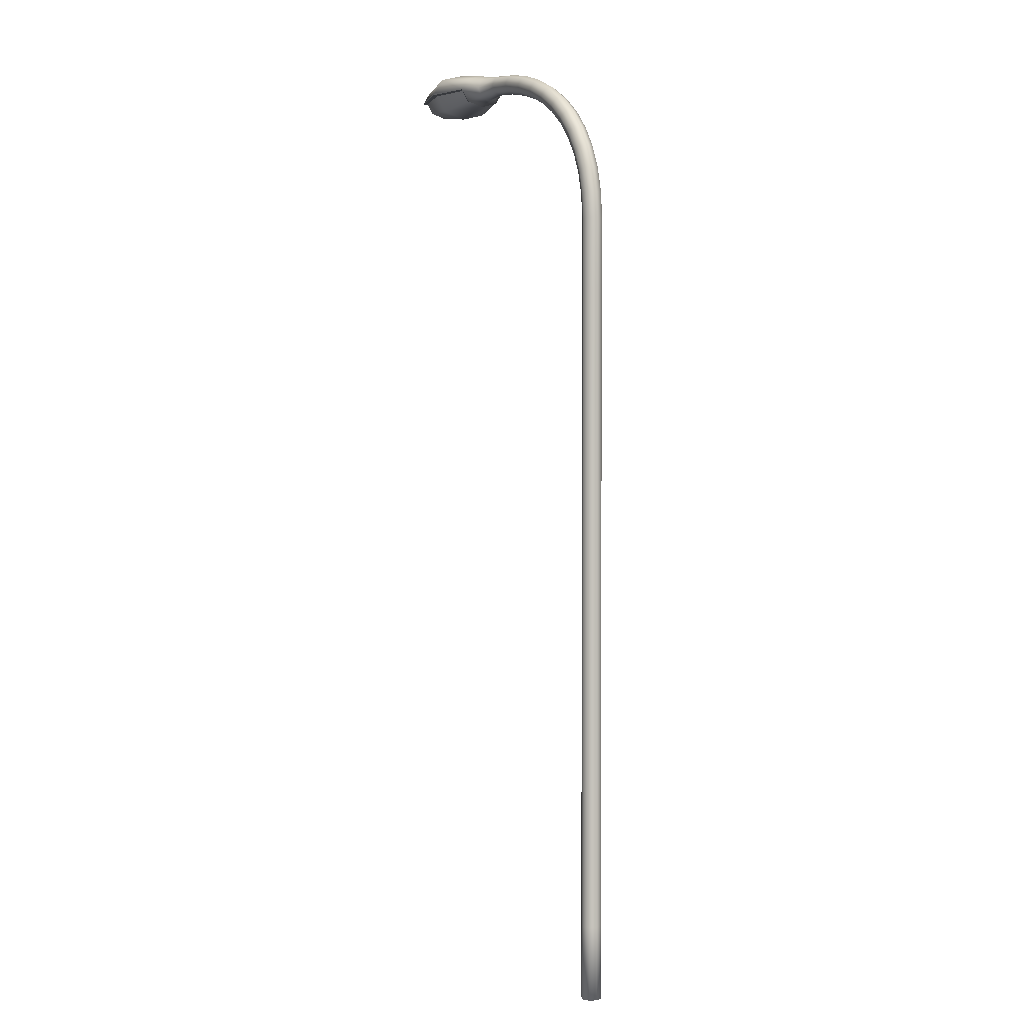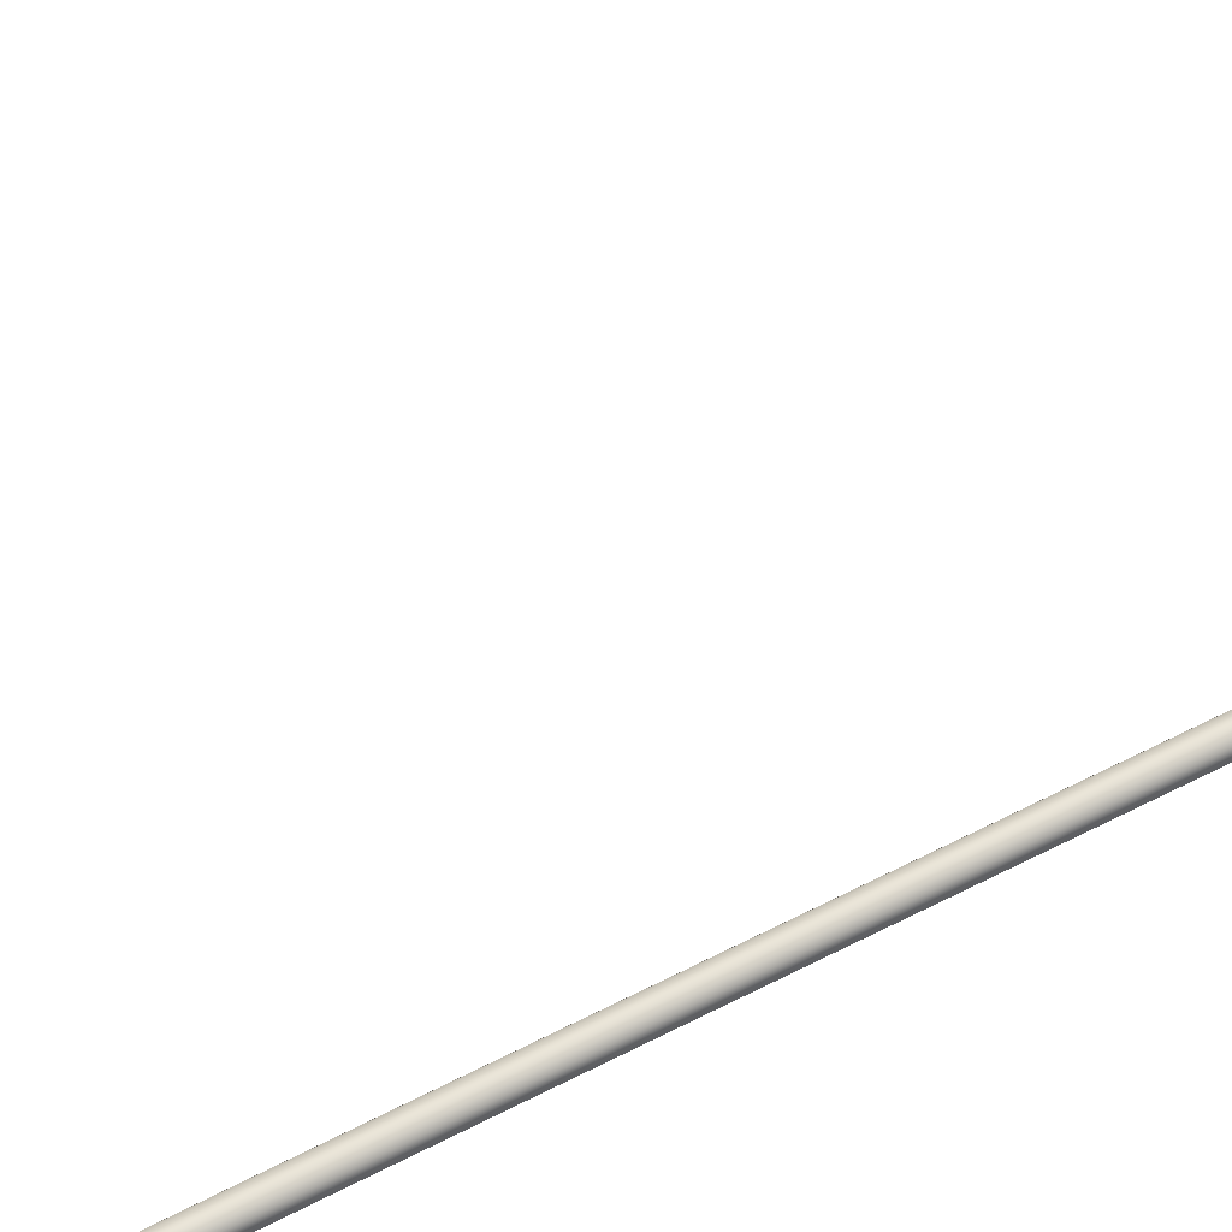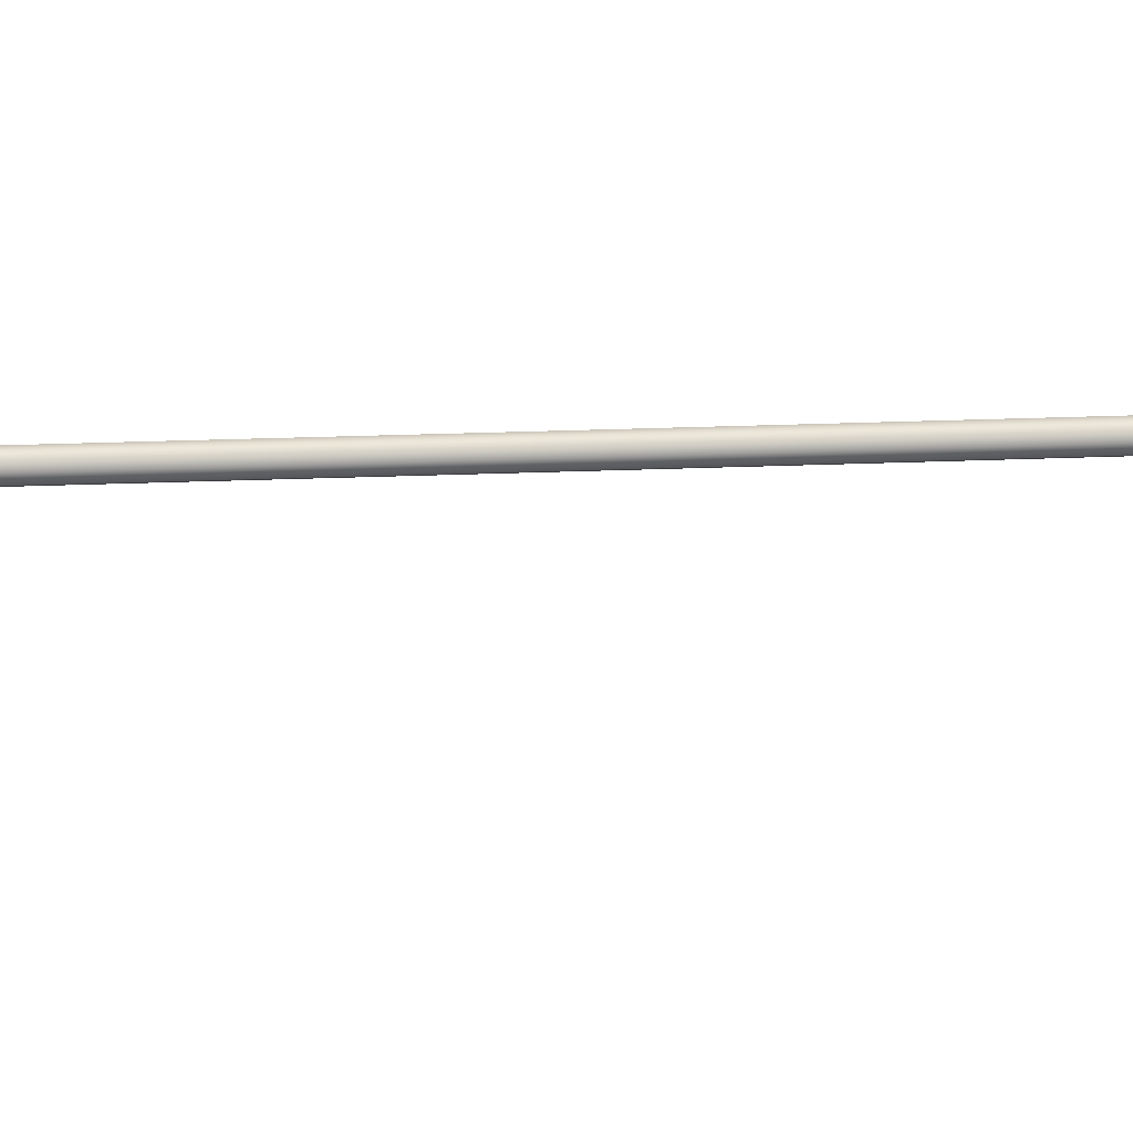
<metadata>
{"format":"obj","ext":"obj","renderer":"f3d","projection":"perspective","resolution":1024,"background":"white","views":[{"elev":1.6,"azim":-119.8,"up":"+Y"},{"elev":61.1,"azim":-117.6,"up":"+Z"},{"elev":19.6,"azim":85.1,"up":"+Z"}]}
</metadata>
<code>
o Arc_Lamp_Arc_Lamp_Mesh
v 5.418 10.41 0.254
v 5.418 10.29 0.1813
v 5.417 10.24 0.00571
v 5.462 10.29 -0.1698
v 5.463 10.41 -0.2426
v 5.892 10.41 0.3756
v 5.891 10.23 0.2672
v 5.891 10.16 0.00571
v 5.891 10.23 -0.2558
v 5.892 10.41 -0.3641
v 6.415 10.41 0.2356
v 6.414 10.3 0.1683
v 6.414 10.25 0.00571
v 6.414 10.3 -0.1569
v 6.415 10.41 -0.2242
v 6.498 10.41 0.08117
v 6.498 10.37 0.05907
v 6.498 10.35 0.005714
v 6.498 10.37 -0.04765
v 6.498 10.41 -0.06975
v 2.84 4.2e-05 0.07893
v 2.919 1e-05 0.1116
v 2.997 -2.3e-05 0.07893
v 3.03 -3.6e-05 0
v 2.997 -2.3e-05 -0.07893
v 2.919 1e-05 -0.1116
v 2.84 4.2e-05 -0.07893
v 2.807 5.6e-05 0
v 2.84 0.8105 0.07893
v 2.919 0.8105 0.1116
v 2.998 0.8104 0.07893
v 3.03 0.8104 0
v 2.998 0.8104 -0.07893
v 2.919 0.8105 -0.1116
v 2.84 0.8105 -0.07893
v 2.807 0.8105 0
v 2.84 1.57 0.07893
v 2.919 1.57 0.1116
v 2.998 1.57 0.07893
v 3.031 1.57 0
v 2.998 1.57 -0.07893
v 2.919 1.57 -0.1116
v 2.84 1.57 -0.07893
v 2.808 1.57 0
v 2.841 2.288 0.07893
v 2.92 2.288 0.1116
v 2.999 2.288 0.07893
v 3.031 2.288 0
v 2.999 2.288 -0.07893
v 2.92 2.288 -0.1116
v 2.841 2.288 -0.07893
v 2.808 2.288 0
v 2.842 2.976 0.07893
v 2.921 2.976 0.1116
v 3 2.976 0.07893
v 3.032 2.976 0
v 3 2.976 -0.07893
v 2.921 2.976 -0.1116
v 2.842 2.976 -0.07893
v 2.809 2.976 0
v 2.842 3.643 0.07893
v 2.921 3.643 0.1116
v 3 3.643 0.07893
v 3.033 3.643 0
v 3 3.643 -0.07893
v 2.921 3.643 -0.1116
v 2.842 3.643 -0.07893
v 2.81 3.643 0
v 2.843 4.3 0.07893
v 2.922 4.3 0.1116
v 3.001 4.3 0.07893
v 3.034 4.3 0
v 3.001 4.3 -0.07893
v 2.922 4.3 -0.1116
v 2.843 4.3 -0.07893
v 2.81 4.3 0
v 2.844 4.957 0.07893
v 2.922 4.957 0.1116
v 3.001 4.957 0.07893
v 3.034 4.957 0
v 3.001 4.957 -0.07893
v 2.922 4.957 -0.1116
v 2.844 4.957 -0.07893
v 2.811 4.957 0
v 2.844 5.625 0.07893
v 2.923 5.625 0.1116
v 3.002 5.624 0.07893
v 3.034 5.624 0
v 3.002 5.624 -0.07893
v 2.923 5.625 -0.1116
v 2.844 5.625 -0.07893
v 2.811 5.625 0
v 2.844 6.312 0.07893
v 2.922 6.312 0.1116
v 3.001 6.312 0.07893
v 3.034 6.312 0
v 3.001 6.312 -0.07893
v 2.922 6.312 -0.1116
v 2.844 6.312 -0.07893
v 2.811 6.312 0
v 2.843 7.031 0.07893
v 2.922 7.031 0.1116
v 3.001 7.031 0.07893
v 3.033 7.031 0
v 3.001 7.031 -0.07893
v 2.922 7.031 -0.1116
v 2.843 7.031 -0.07893
v 2.81 7.031 0
v 2.842 7.79 0.07893
v 2.92 7.79 0.1116
v 2.999 7.79 0.07893
v 3.032 7.79 0
v 2.999 7.79 -0.07893
v 2.92 7.79 -0.1116
v 2.842 7.79 -0.07893
v 2.809 7.79 0
v 2.84 8.603 0.07893
v 2.919 8.6 0.1116
v 2.997 8.598 0.07893
v 3.03 8.596 0
v 2.997 8.598 -0.07893
v 2.919 8.6 -0.1116
v 2.84 8.603 -0.07893
v 2.807 8.604 0
v 2.861 8.893 0.07893
v 2.939 8.881 0.1116
v 3.017 8.869 0.07893
v 3.049 8.864 0
v 3.017 8.869 -0.07893
v 2.939 8.881 -0.1116
v 2.861 8.893 -0.07893
v 2.829 8.898 0
v 2.926 9.164 0.07893
v 3.001 9.14 0.1116
v 3.076 9.115 0.07893
v 3.107 9.105 0
v 3.076 9.115 -0.07893
v 3.001 9.14 -0.1116
v 2.926 9.164 -0.07893
v 2.895 9.175 0
v 3.031 9.413 0.07893
v 3.101 9.376 0.1116
v 3.171 9.34 0.07893
v 3.2 9.325 0
v 3.171 9.34 -0.07893
v 3.101 9.376 -0.1116
v 3.031 9.413 -0.07893
v 3.002 9.428 0
v 3.173 9.638 0.07893
v 3.237 9.59 0.1116
v 3.3 9.543 0.07893
v 3.326 9.523 0
v 3.3 9.543 -0.07893
v 3.237 9.59 -0.1116
v 3.173 9.638 -0.07893
v 3.147 9.657 0
v 3.35 9.838 0.07893
v 3.405 9.781 0.1116
v 3.46 9.724 0.07893
v 3.483 9.701 0
v 3.46 9.724 -0.07893
v 3.405 9.781 -0.1116
v 3.35 9.838 -0.07893
v 3.327 9.861 0
v 3.558 10.01 0.07893
v 3.604 9.948 0.1116
v 3.651 9.884 0.07893
v 3.67 9.857 0
v 3.651 9.884 -0.07893
v 3.604 9.948 -0.1116
v 3.558 10.01 -0.07893
v 3.538 10.04 0
v 3.793 10.16 0.07893
v 3.831 10.09 0.1116
v 3.869 10.02 0.07893
v 3.884 9.992 0
v 3.869 10.02 -0.07893
v 3.831 10.09 -0.1116
v 3.793 10.16 -0.07893
v 3.777 10.19 0
v 4.053 10.28 0.07893
v 4.082 10.21 0.1116
v 4.112 10.13 0.07893
v 4.124 10.1 0
v 4.112 10.13 -0.07893
v 4.082 10.21 -0.1116
v 4.053 10.28 -0.07893
v 4.041 10.31 0
v 4.335 10.38 0.07893
v 4.356 10.3 0.1116
v 4.377 10.22 0.07893
v 4.386 10.19 0
v 4.377 10.22 -0.07893
v 4.356 10.3 -0.1116
v 4.335 10.38 -0.07893
v 4.326 10.41 0
v 4.636 10.44 0.07893
v 4.649 10.37 0.1116
v 4.663 10.29 0.07893
v 4.669 10.26 0
v 4.663 10.29 -0.07893
v 4.649 10.37 -0.1116
v 4.636 10.44 -0.07893
v 4.63 10.48 0
v 4.953 10.48 0.07893
v 4.96 10.41 0.1116
v 4.966 10.33 0.07893
v 4.969 10.29 0
v 4.966 10.33 -0.07893
v 4.96 10.41 -0.1116
v 4.953 10.48 -0.07893
v 4.951 10.52 0
v 5.247 10.52 0.1011
v 5.247 10.42 0.143
v 5.247 10.32 0.1011
v 5.246 10.28 0
v 5.247 10.32 -0.1011
v 5.247 10.42 -0.143
v 5.247 10.52 -0.1011
v 5.247 10.56 0
v 5.418 10.55 0.1941
v 5.417 10.42 0.2744
v 5.417 10.29 0.1941
v 5.417 10.23 0
v 5.417 10.29 -0.1941
v 5.417 10.42 -0.2744
v 5.418 10.55 -0.1941
v 5.418 10.6 0
v 5.893 10.61 0.2891
v 5.892 10.42 0.4088
v 5.892 10.42 -0.4088
v 5.893 10.61 -0.2891
v 5.894 10.69 0
v 6.47 10.54 0.1797
v 6.47 10.41 0.2541
v 6.47 10.41 -0.2541
v 6.47 10.54 -0.1797
v 6.471 10.59 0
v 6.562 10.45 0.05899
v 6.562 10.41 0.08342
v 6.562 10.41 -0.08341
v 6.562 10.45 -0.05898
v 6.562 10.47 5e-06
f 225 226 222 223 224
f 230 222 226 231 236 241 240 235
f 25 24 23 22 21 28 27 26
f 1 2 7 6
f 2 3 8 7
f 3 4 9 8
f 4 5 10 9
f 6 7 12 11
f 7 8 13 12
f 8 9 14 13
f 9 10 15 14
f 20 16 17 18 19
f 11 12 17 16
f 12 13 18 17
f 13 14 19 18
f 14 15 20 19
f 21 29 36 28
f 22 30 29 21
f 23 31 30 22
f 24 32 31 23
f 25 33 32 24
f 26 34 33 25
f 27 35 34 26
f 28 36 35 27
f 29 37 44 36
f 30 38 37 29
f 31 39 38 30
f 32 40 39 31
f 33 41 40 32
f 34 42 41 33
f 35 43 42 34
f 36 44 43 35
f 37 45 52 44
f 38 46 45 37
f 39 47 46 38
f 40 48 47 39
f 41 49 48 40
f 42 50 49 41
f 43 51 50 42
f 44 52 51 43
f 45 53 60 52
f 46 54 53 45
f 47 55 54 46
f 48 56 55 47
f 49 57 56 48
f 50 58 57 49
f 51 59 58 50
f 52 60 59 51
f 53 61 68 60
f 54 62 61 53
f 55 63 62 54
f 56 64 63 55
f 57 65 64 56
f 58 66 65 57
f 59 67 66 58
f 60 68 67 59
f 61 69 76 68
f 62 70 69 61
f 63 71 70 62
f 64 72 71 63
f 65 73 72 64
f 66 74 73 65
f 67 75 74 66
f 68 76 75 67
f 69 77 84 76
f 70 78 77 69
f 71 79 78 70
f 72 80 79 71
f 73 81 80 72
f 74 82 81 73
f 75 83 82 74
f 76 84 83 75
f 77 85 92 84
f 78 86 85 77
f 79 87 86 78
f 80 88 87 79
f 81 89 88 80
f 82 90 89 81
f 83 91 90 82
f 84 92 91 83
f 85 93 100 92
f 86 94 93 85
f 87 95 94 86
f 88 96 95 87
f 89 97 96 88
f 90 98 97 89
f 91 99 98 90
f 92 100 99 91
f 93 101 108 100
f 94 102 101 93
f 95 103 102 94
f 96 104 103 95
f 97 105 104 96
f 98 106 105 97
f 99 107 106 98
f 100 108 107 99
f 101 109 116 108
f 102 110 109 101
f 103 111 110 102
f 104 112 111 103
f 105 113 112 104
f 106 114 113 105
f 107 115 114 106
f 108 116 115 107
f 109 117 124 116
f 110 118 117 109
f 111 119 118 110
f 112 120 119 111
f 113 121 120 112
f 114 122 121 113
f 115 123 122 114
f 116 124 123 115
f 117 125 132 124
f 118 126 125 117
f 119 127 126 118
f 120 128 127 119
f 121 129 128 120
f 122 130 129 121
f 123 131 130 122
f 124 132 131 123
f 125 133 140 132
f 126 134 133 125
f 127 135 134 126
f 128 136 135 127
f 129 137 136 128
f 130 138 137 129
f 131 139 138 130
f 132 140 139 131
f 133 141 148 140
f 134 142 141 133
f 135 143 142 134
f 136 144 143 135
f 137 145 144 136
f 138 146 145 137
f 139 147 146 138
f 140 148 147 139
f 141 149 156 148
f 142 150 149 141
f 143 151 150 142
f 144 152 151 143
f 145 153 152 144
f 146 154 153 145
f 147 155 154 146
f 148 156 155 147
f 149 157 164 156
f 150 158 157 149
f 151 159 158 150
f 152 160 159 151
f 153 161 160 152
f 154 162 161 153
f 155 163 162 154
f 156 164 163 155
f 157 165 172 164
f 158 166 165 157
f 159 167 166 158
f 160 168 167 159
f 161 169 168 160
f 162 170 169 161
f 163 171 170 162
f 164 172 171 163
f 165 173 180 172
f 166 174 173 165
f 167 175 174 166
f 168 176 175 167
f 169 177 176 168
f 170 178 177 169
f 171 179 178 170
f 172 180 179 171
f 173 181 188 180
f 174 182 181 173
f 175 183 182 174
f 176 184 183 175
f 177 185 184 176
f 178 186 185 177
f 179 187 186 178
f 180 188 187 179
f 181 189 196 188
f 182 190 189 181
f 183 191 190 182
f 184 192 191 183
f 185 193 192 184
f 186 194 193 185
f 187 195 194 186
f 188 196 195 187
f 189 197 204 196
f 190 198 197 189
f 191 199 198 190
f 192 200 199 191
f 193 201 200 192
f 194 202 201 193
f 195 203 202 194
f 196 204 203 195
f 197 205 212 204
f 198 206 205 197
f 199 207 206 198
f 200 208 207 199
f 201 209 208 200
f 202 210 209 201
f 203 211 210 202
f 204 212 211 203
f 205 213 220 212
f 206 214 213 205
f 207 215 214 206
f 208 216 215 207
f 209 217 216 208
f 210 218 217 209
f 211 219 218 210
f 212 220 219 211
f 213 214 222 221
f 221 222 230 229
f 214 215 223 222
f 215 216 224 223
f 216 217 225 224
f 217 218 226 225
f 218 219 227 226
f 220 213 221 228
f 219 220 228 227
f 229 230 235 234
f 226 227 232 231
f 228 221 229 233
f 227 228 233 232
f 234 235 240 239
f 231 232 237 236
f 233 229 234 238
f 232 233 238 237
f 236 237 242 241
f 238 234 239 243
f 237 238 243 242
f 242 243 239 240 241

</code>
